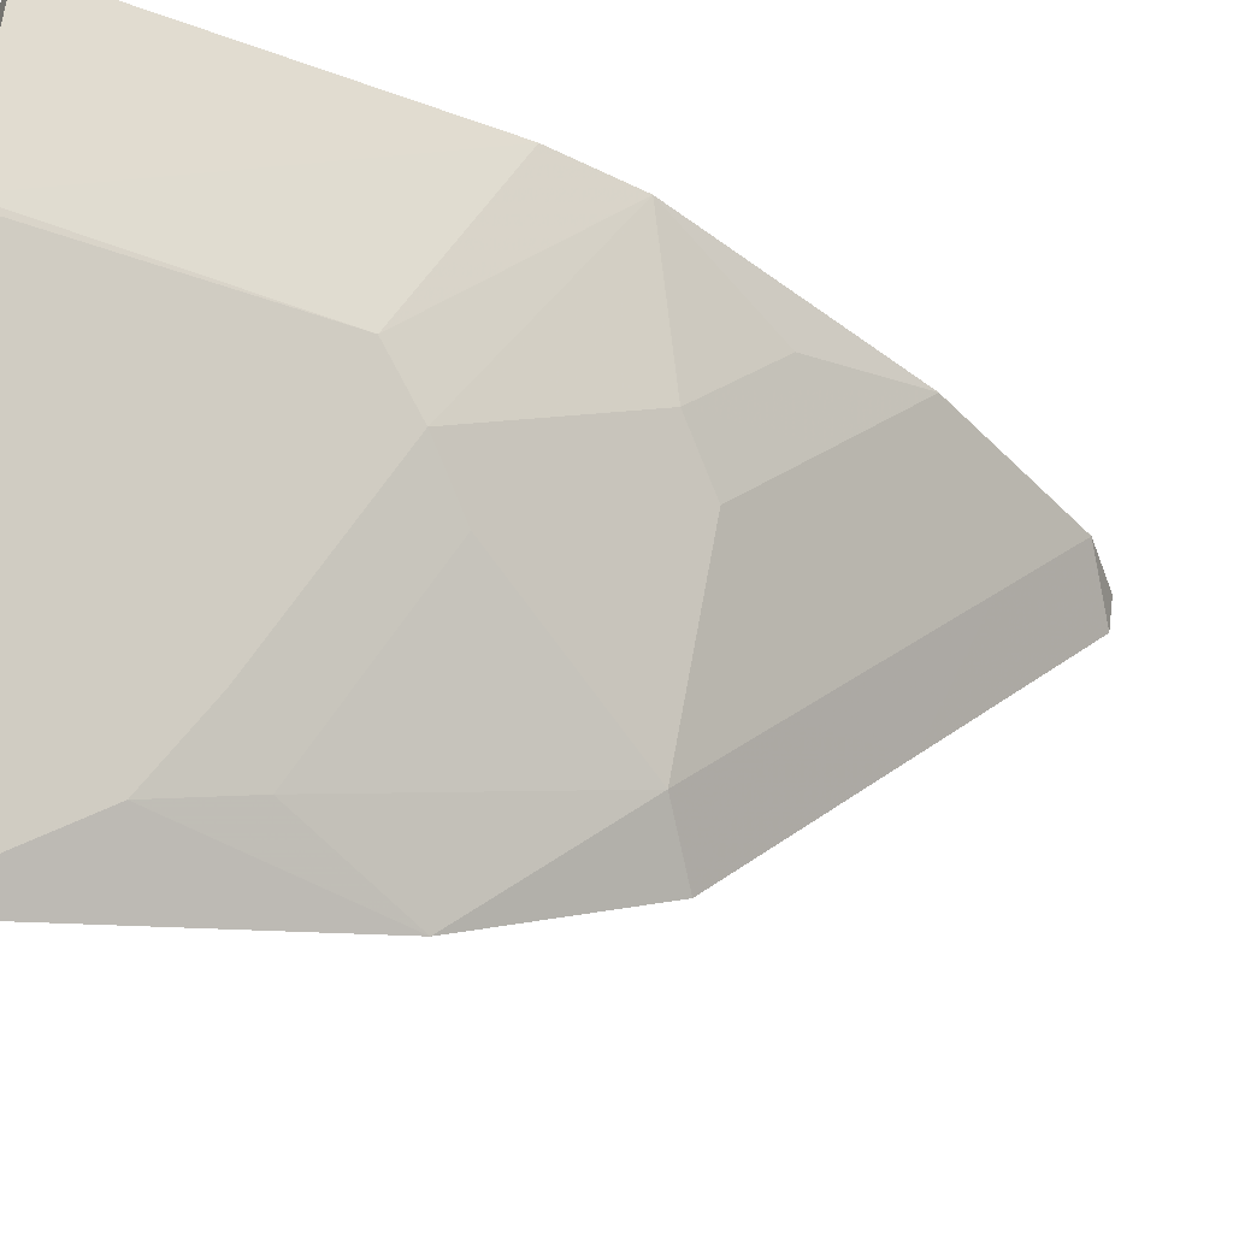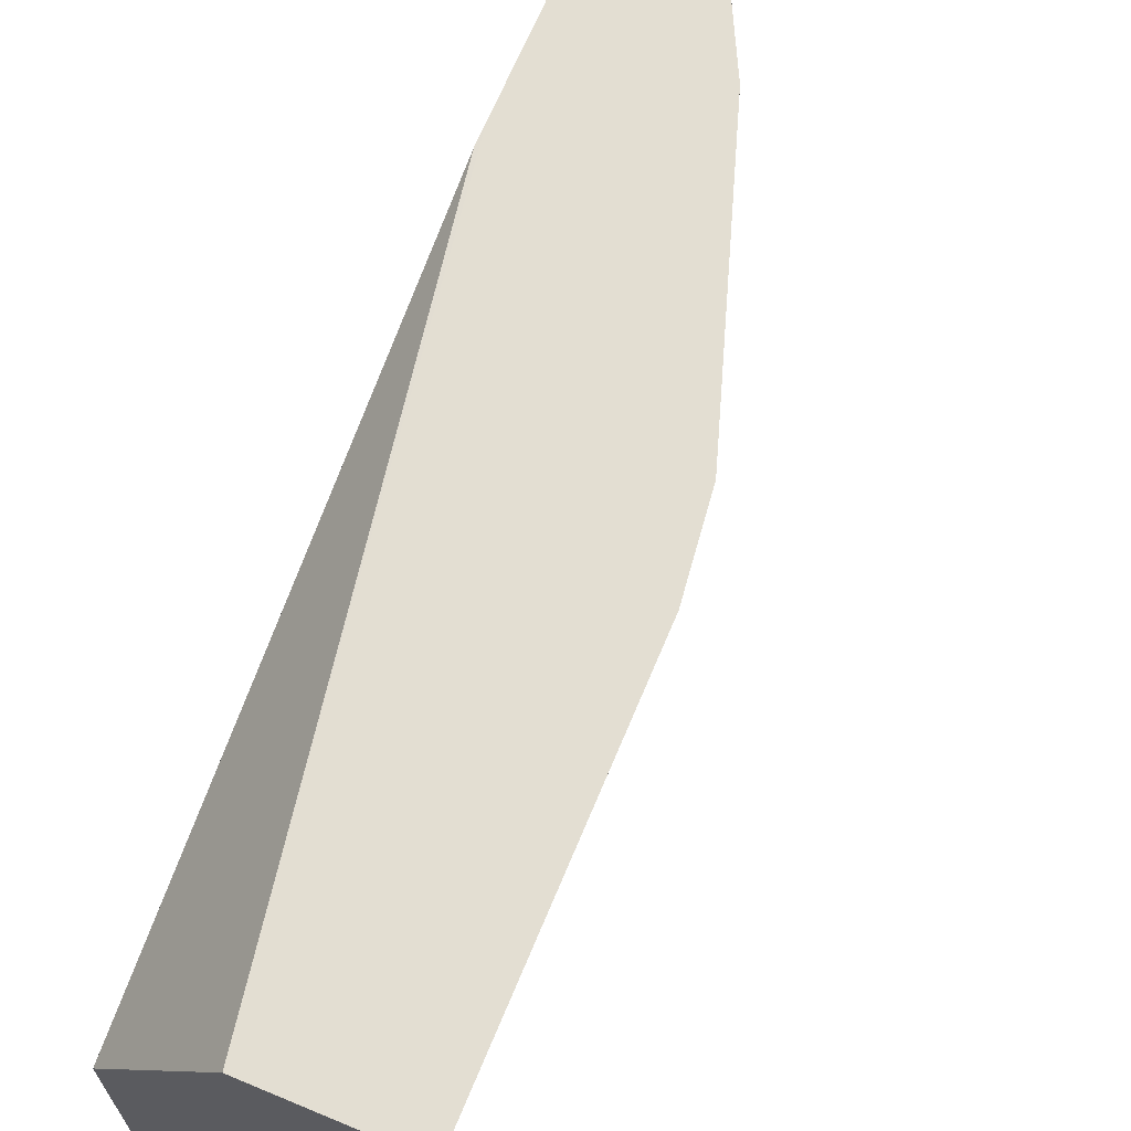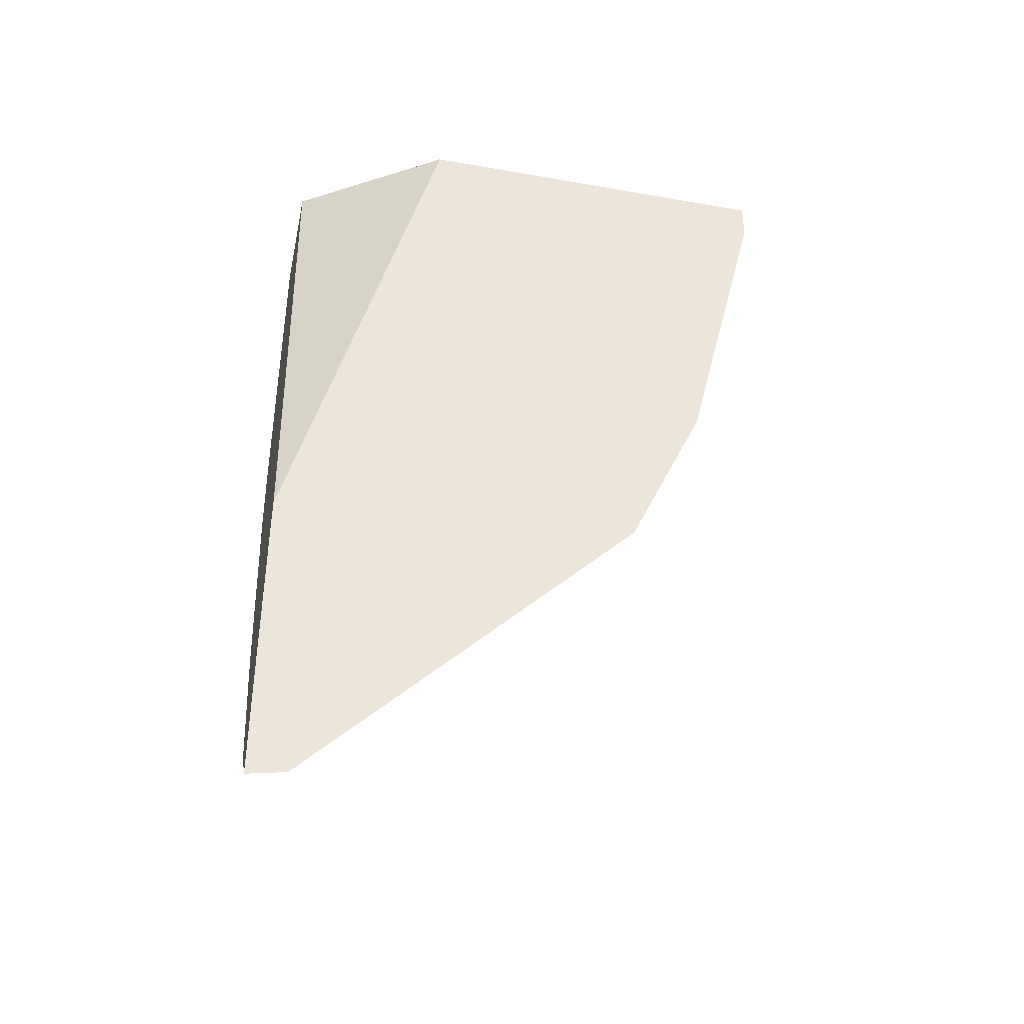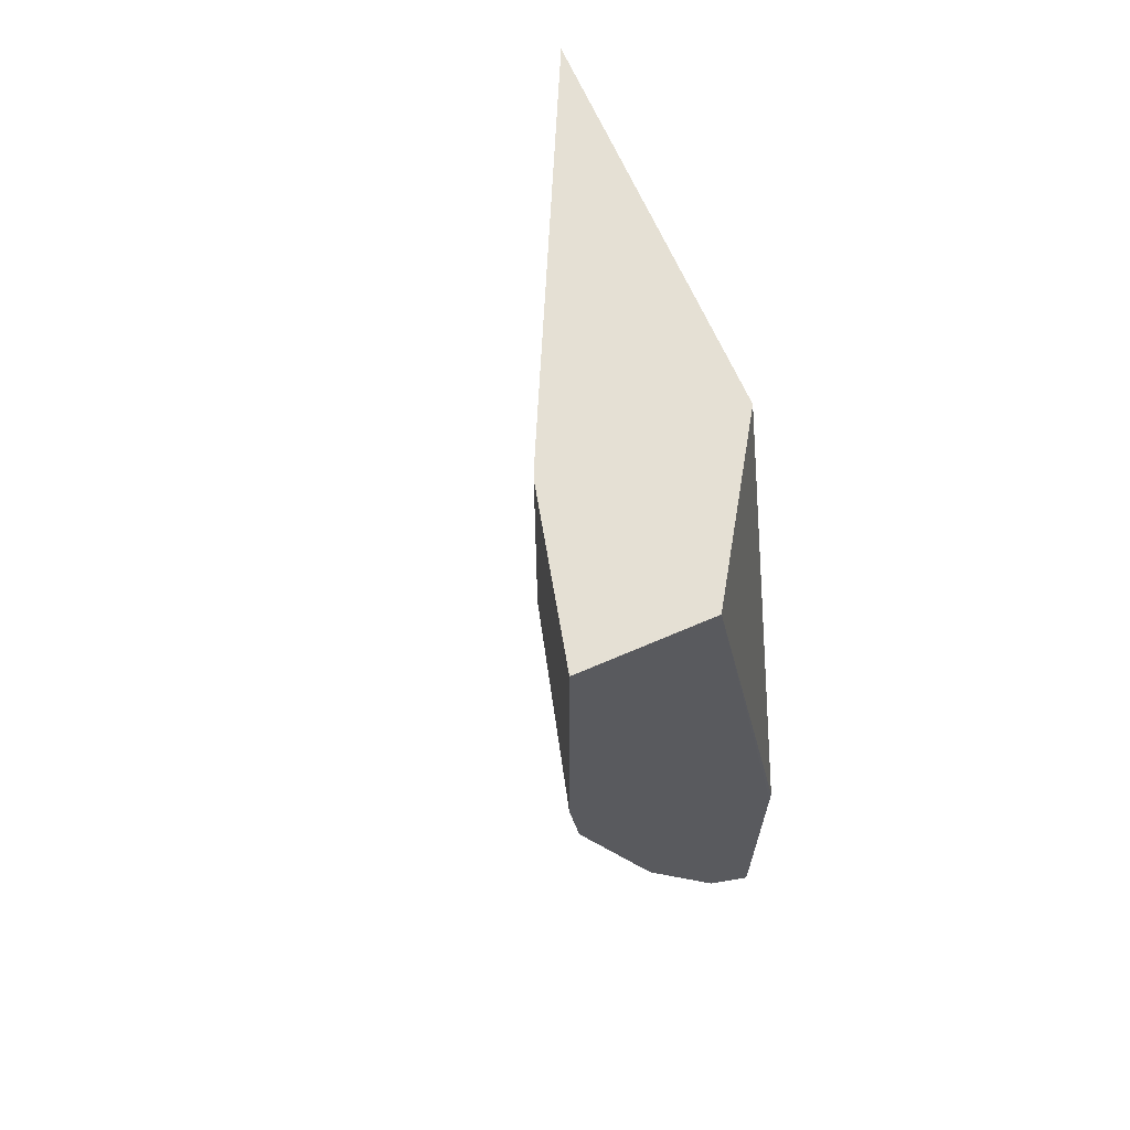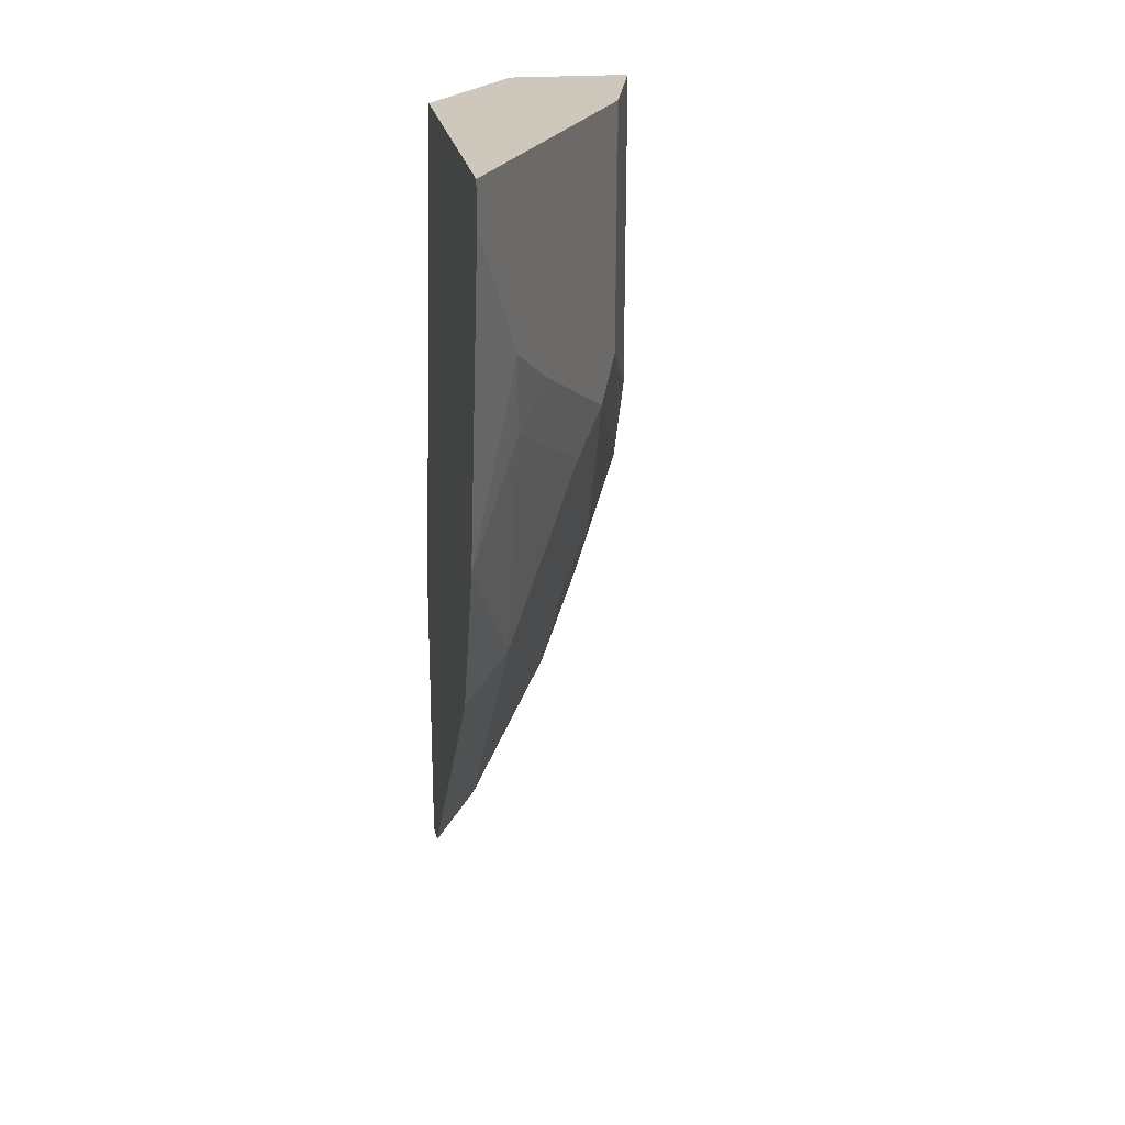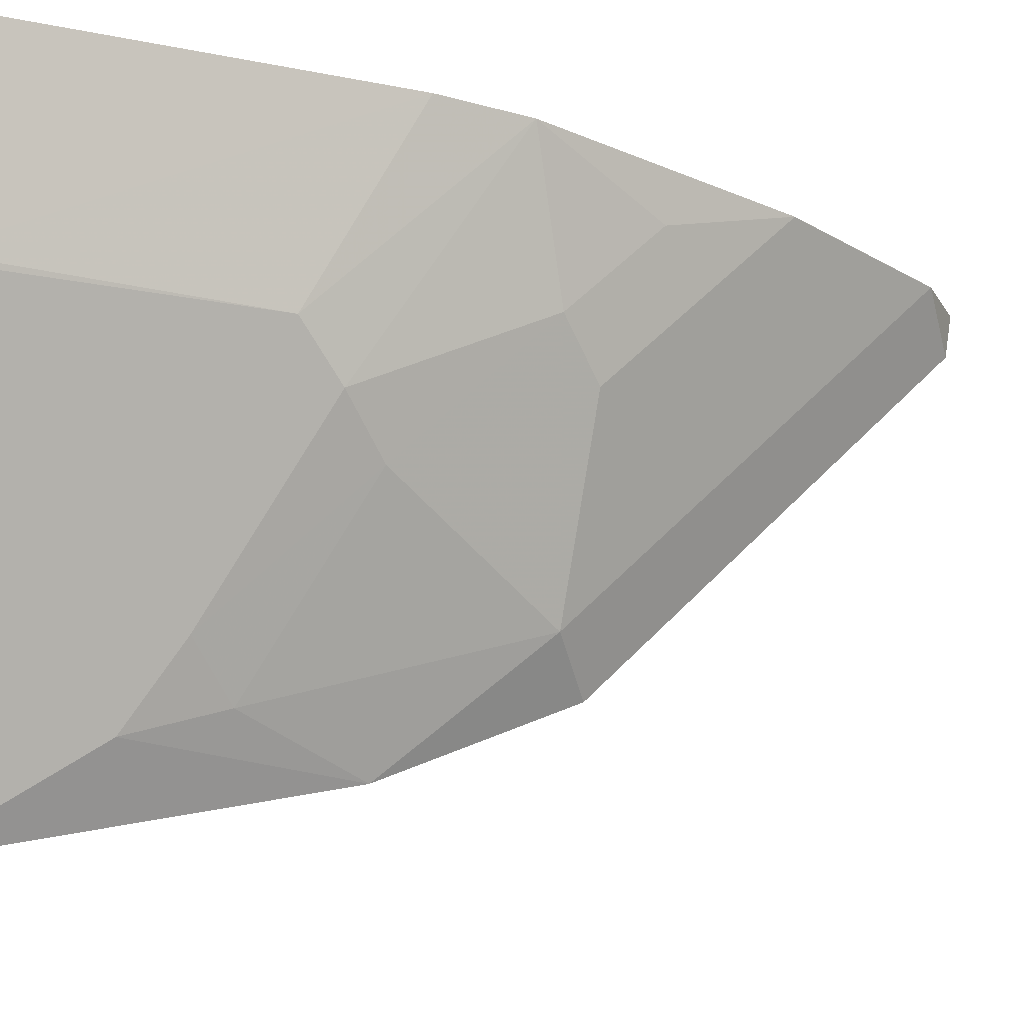
<metadata>
{"format":"obj","ext":"obj","renderer":"f3d","projection":"perspective","resolution":1024,"background":"white","views":[{"elev":-41.0,"azim":66.0,"up":"+Y"},{"elev":67.4,"azim":22.7,"up":"+Y"},{"elev":-40.0,"azim":-102.2,"up":"+Z"},{"elev":65.8,"azim":156.4,"up":"+Z"},{"elev":21.8,"azim":-9.2,"up":"+Z"},{"elev":-19.1,"azim":69.1,"up":"+Y"}]}
</metadata>
<code>
v 0.5516 -0.7359 -0.01341
v 0.5692 -0.7006 -0.06569
v 0.559 -0.7211 0.002148
v 0.5516 -0.7359 0.002148
v 0.5516 -0.703 -0.1448
v 0.5829 -0.6732 -0.08213
v 0.5706 -0.6896 -0.09854
v 0.5692 -0.7006 0.002148
v 0.5516 -0.5859 0.002148
v 0.5516 -0.672 -0.2122
v 0.5706 -0.6568 -0.197
v 0.613 -0.613 0.002148
v 0.6034 -0.624 -0.1314
v 0.6158 -0.6076 -0.1149
v 0.613 -0.613 -0.09854
v 0.5912 -0.5254 0.002148
v 0.5516 -0.5255 -0.2224
v 0.5516 -0.6064 -0.2779
v 0.5706 -0.624 -0.2299
v 0.6034 -0.5911 -0.197
v 0.6158 -0.5747 -0.1806
v 0.624 -0.5911 0.002148
v 0.6363 -0.5254 -0.1642
v 0.624 -0.5911 -0.09854
v 0.5516 -0.5254 -0.2298
v 0.6407 -0.5254 0.002148
v 0.5516 -0.5407 -0.3436
v 0.5706 -0.5583 -0.2956
v 0.6034 -0.5583 -0.2299
v 0.6158 -0.5419 -0.2135
v 0.6248 -0.589 0.002148
v 0.6404 -0.5254 -0.1314
v 0.6035 -0.5254 -0.2626
v 0.5516 -0.5254 -0.3176
v 0.5516 -0.5255 -0.3463
v 0.5706 -0.5254 -0.3285
v 0.5706 -0.5255 -0.3284
v 0.6034 -0.5255 -0.2627
v 0.5707 -0.5254 -0.3283
f 14 21 23
f 14 23 24
f 12 24 22
f 16 25 17
f 16 26 32
f 16 32 23
f 18 28 19
f 16 23 33
f 16 33 39
f 16 39 36
f 16 36 34
f 16 34 25
f 18 27 37
f 18 37 28
f 13 21 14
f 19 28 29
f 27 36 37
f 21 29 38
f 36 39 37
f 12 15 24
f 34 36 35
f 33 37 39
f 33 38 37
f 30 38 33
f 28 38 29
f 20 29 21
f 28 37 38
f 26 31 32
f 24 32 31
f 23 30 33
f 23 32 24
f 22 24 31
f 21 30 23
f 21 38 30
f 27 35 36
f 11 21 13
f 14 24 15
f 11 29 20
f 2 7 6
f 2 5 7
f 2 6 3
f 1 5 2
f 1 10 5
f 1 18 10
f 1 27 18
f 1 35 27
f 1 34 35
f 1 25 34
f 1 17 25
f 1 4 9
f 1 3 4
f 1 2 3
f 11 20 21
f 3 8 12
f 3 12 22
f 1 9 17
f 3 31 26
f 11 19 29
f 3 22 31
f 10 19 11
f 9 16 17
f 7 11 13
f 6 15 12
f 6 14 15
f 6 13 14
f 10 18 19
f 6 12 8
f 5 11 7
f 5 10 11
f 3 26 16
f 3 6 8
f 3 9 4
f 6 7 13
f 3 16 9

</code>
